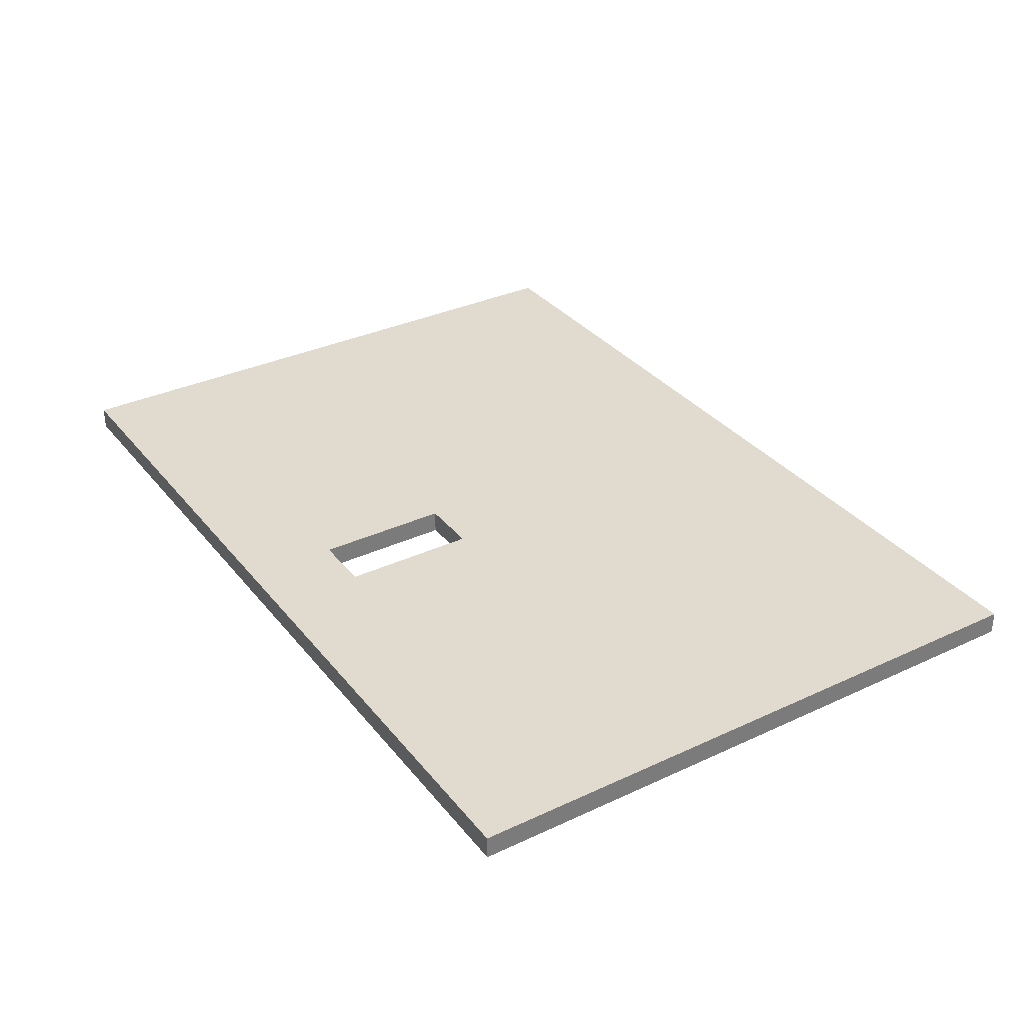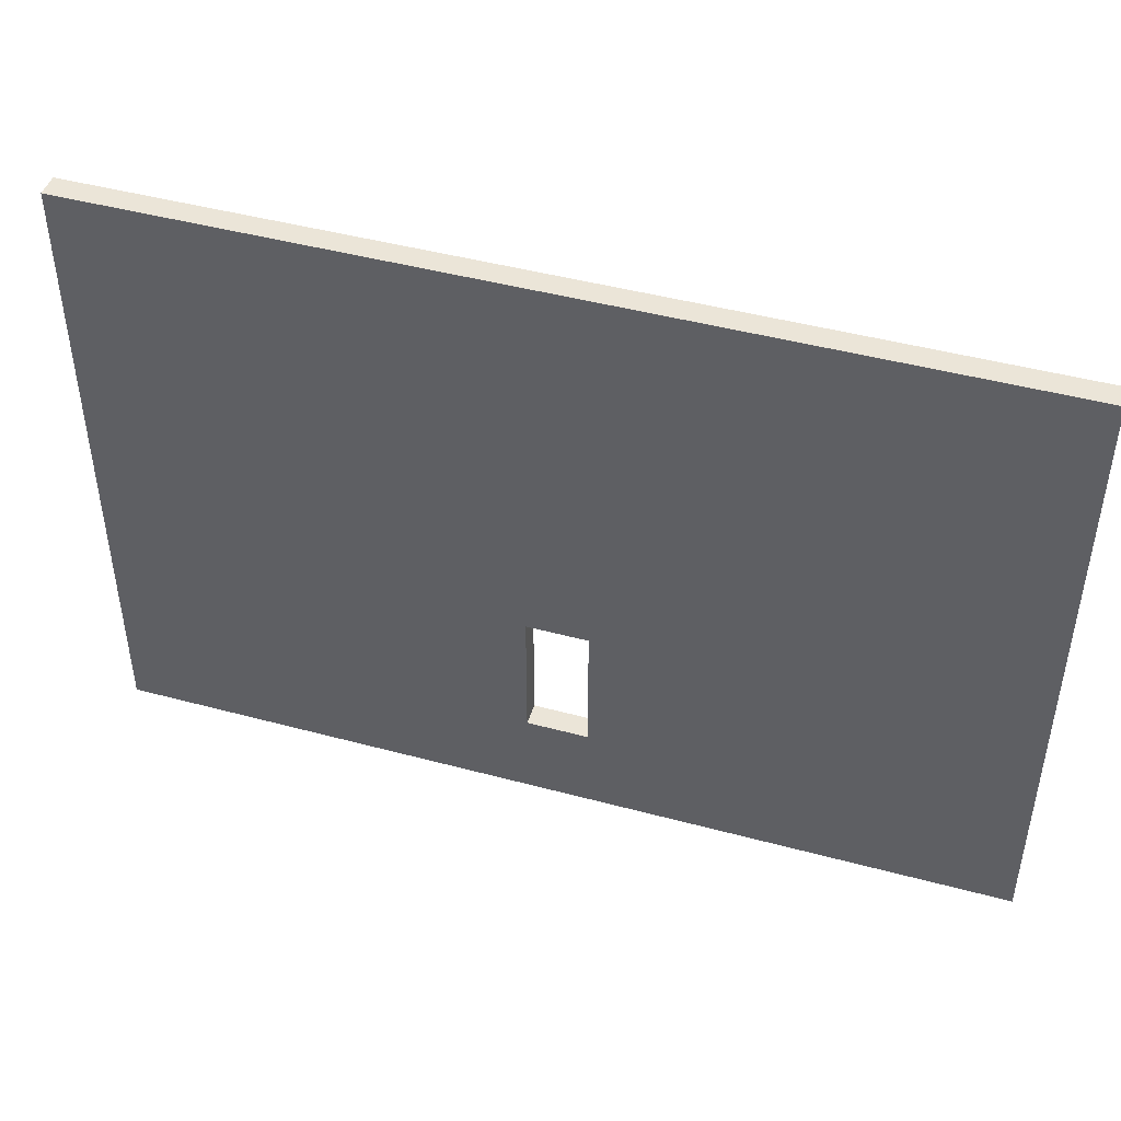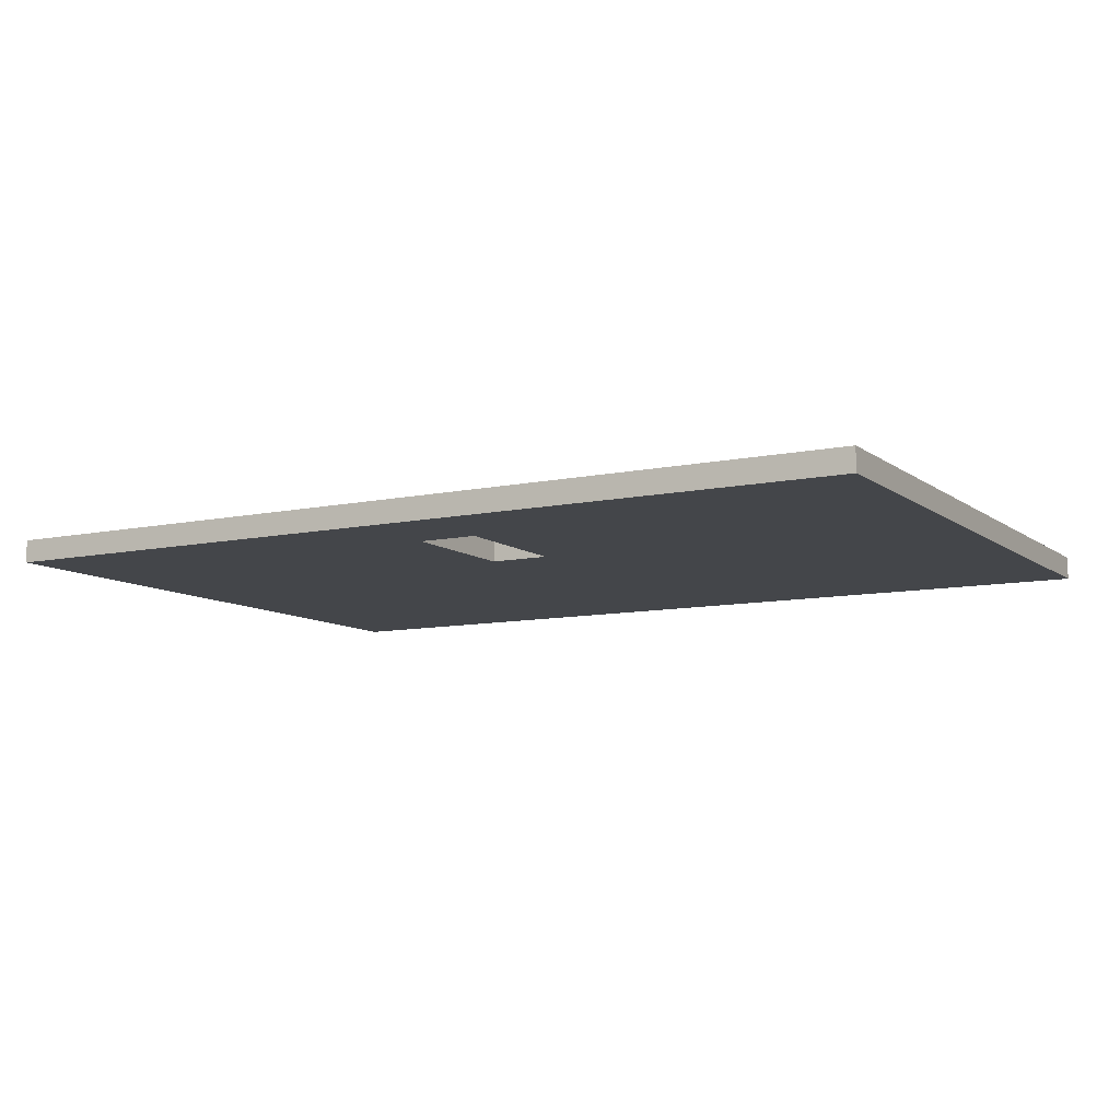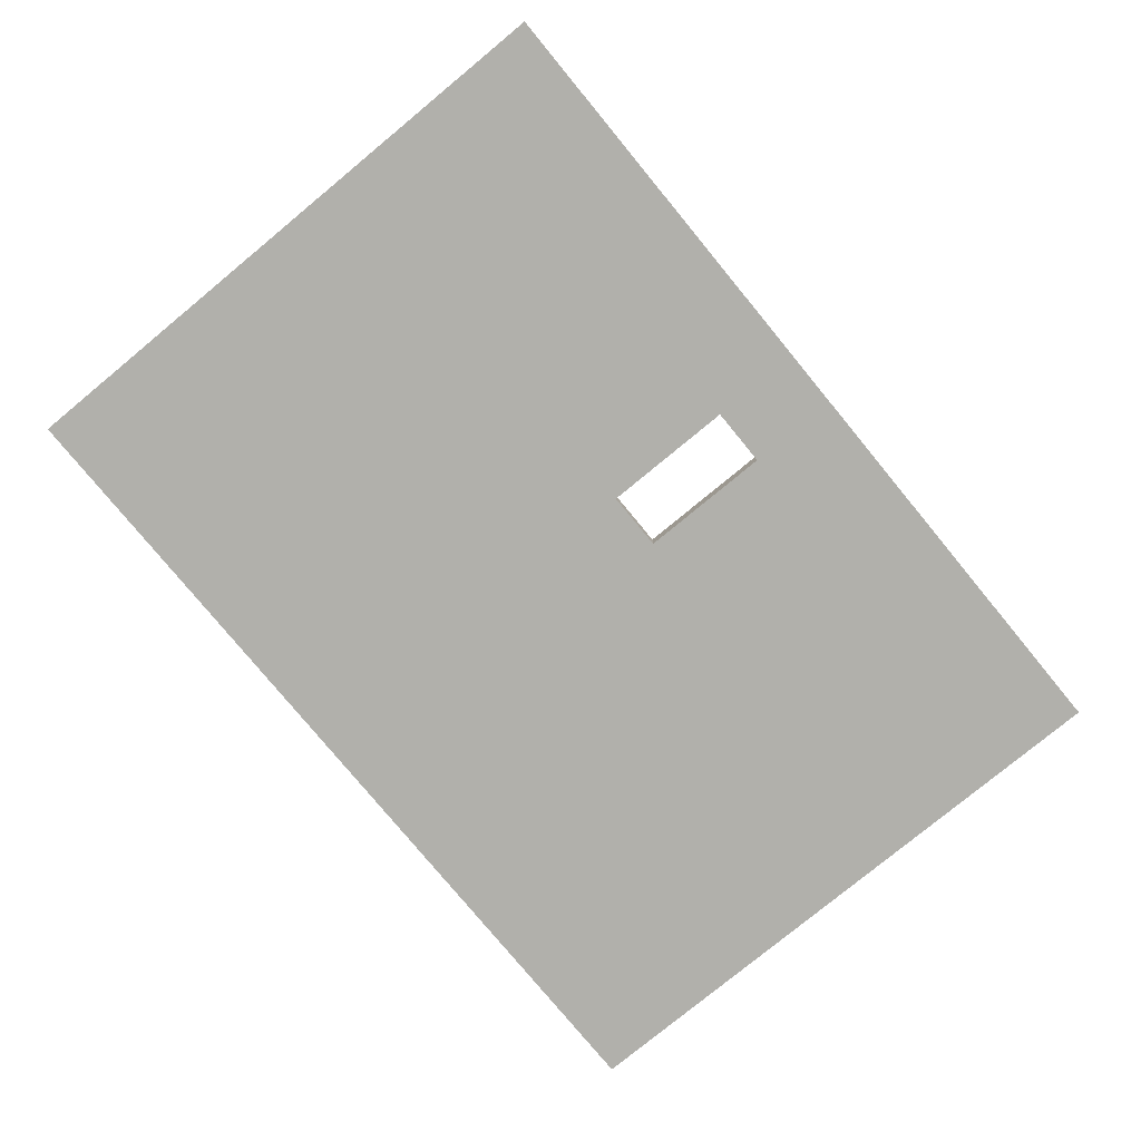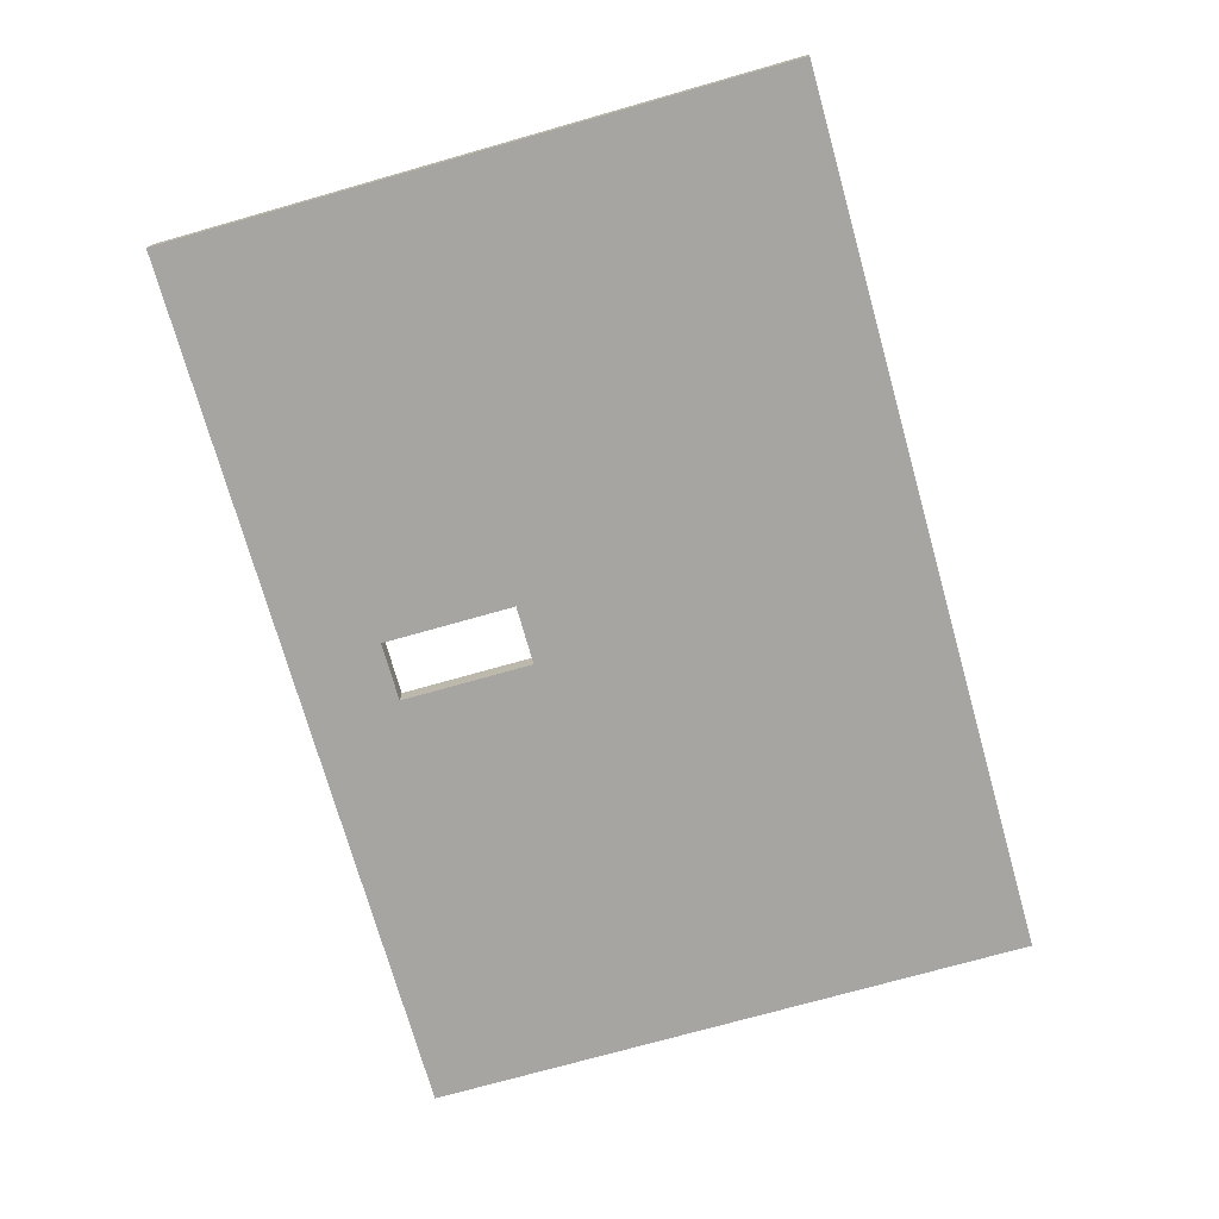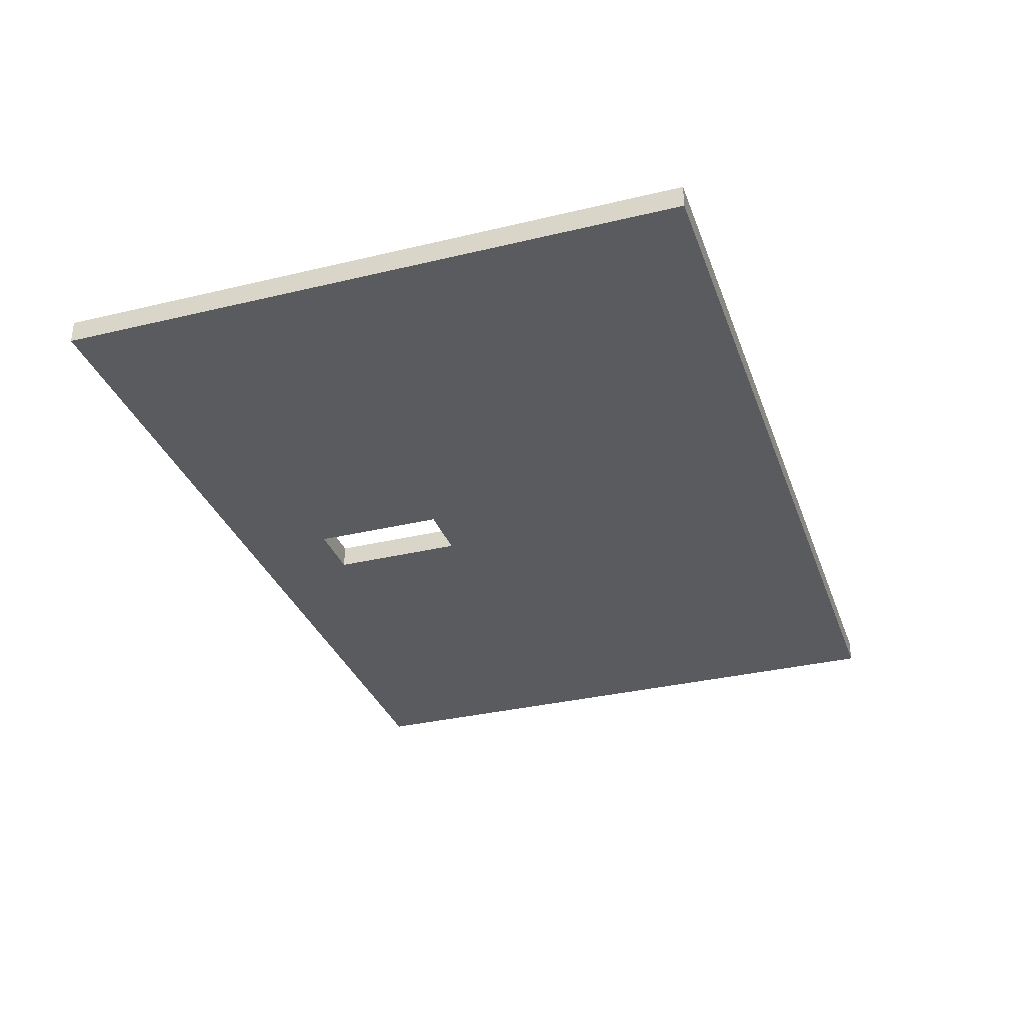
<metadata>
{"format":"obj","ext":"obj","renderer":"f3d","projection":"perspective","resolution":1024,"background":"white","views":[{"elev":33.5,"azim":57.5,"up":"+Z"},{"elev":45.6,"azim":17.2,"up":"+Y"},{"elev":-9.5,"azim":29.3,"up":"+Z"},{"elev":-78.4,"azim":-50.5,"up":"+Z"},{"elev":-73.8,"azim":105.8,"up":"+Z"},{"elev":-33.1,"azim":108.3,"up":"+Z"}]}
</metadata>
<code>
o Wall_InsideRm2_Cube.008
v -4.617 -3.213 -0.7602
v -0.3065 -2.257 -0.7602
v -0.3065 -0.8659 -0.7602
v 0.3125 -0.8659 -0.7602
v 4.617 3.213 -0.7602
v -4.617 3.213 -0.7602
v 4.617 -3.213 -0.7602
v 0.3125 -2.257 -0.7602
v 4.617 3.213 -0.9952
v 4.617 -3.213 -0.9952
v -4.617 3.213 -0.9952
v -4.617 -3.213 -0.9952
v -0.3065 -2.257 -0.9952
v 0.3125 -2.257 -0.9952
v 0.3125 -0.8659 -0.9952
v -0.3065 -0.8659 -0.9952
v 4.617 0 -0.7602
v 4.617 0 -0.9952
f 6 3 5
f 7 17 8
f 17 7 10
f 11 6 5
f 11 12 1
f 1 12 10
f 14 15 18
f 12 11 16
f 2 13 16
f 3 16 15
f 8 14 13
f 14 8 4
f 5 17 18
f 3 6 1
f 3 4 5
f 1 2 3
f 2 1 7
f 17 4 8
f 8 2 7
f 17 5 4
f 18 17 10
f 9 11 5
f 6 11 1
f 7 1 10
f 15 9 18
f 10 12 13
f 14 18 10
f 10 13 14
f 16 13 12
f 9 15 16
f 16 11 9
f 3 2 16
f 4 3 15
f 2 8 13
f 15 14 4
f 9 5 18

</code>
